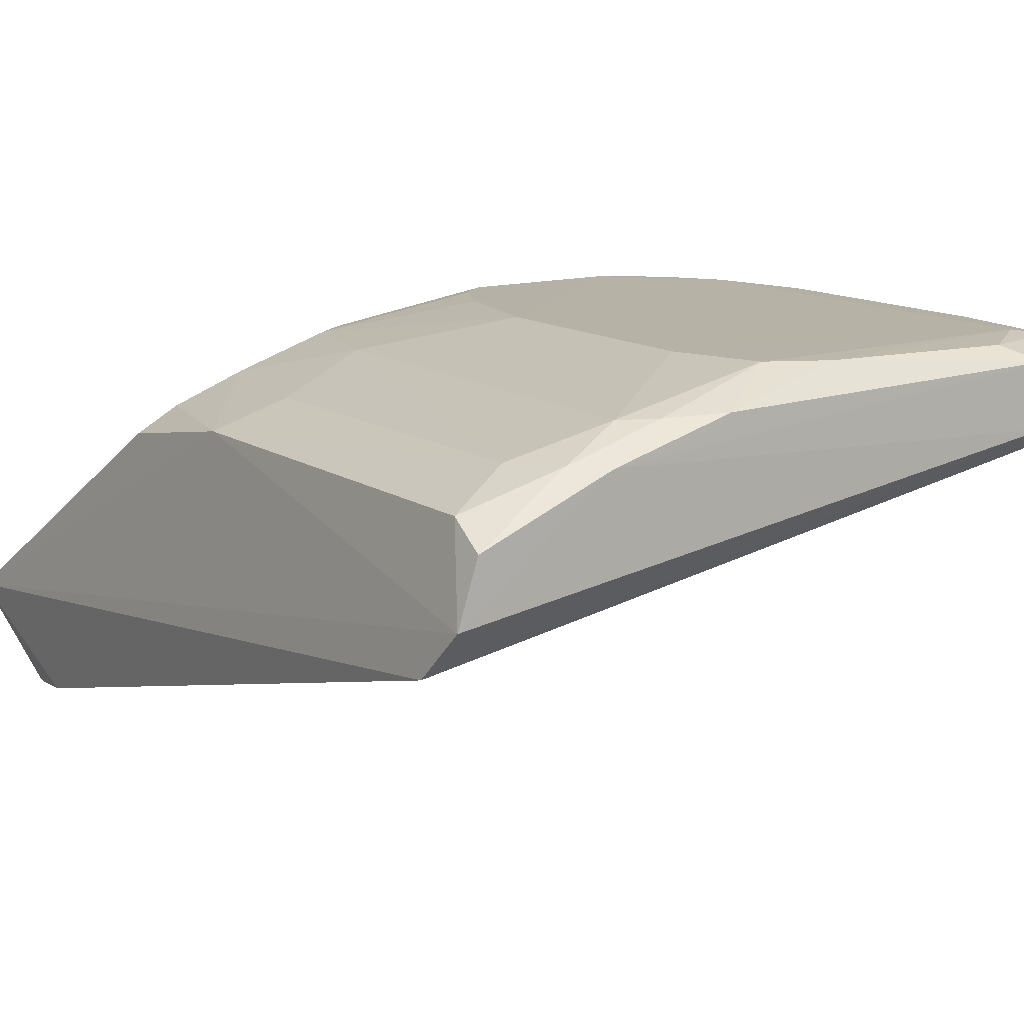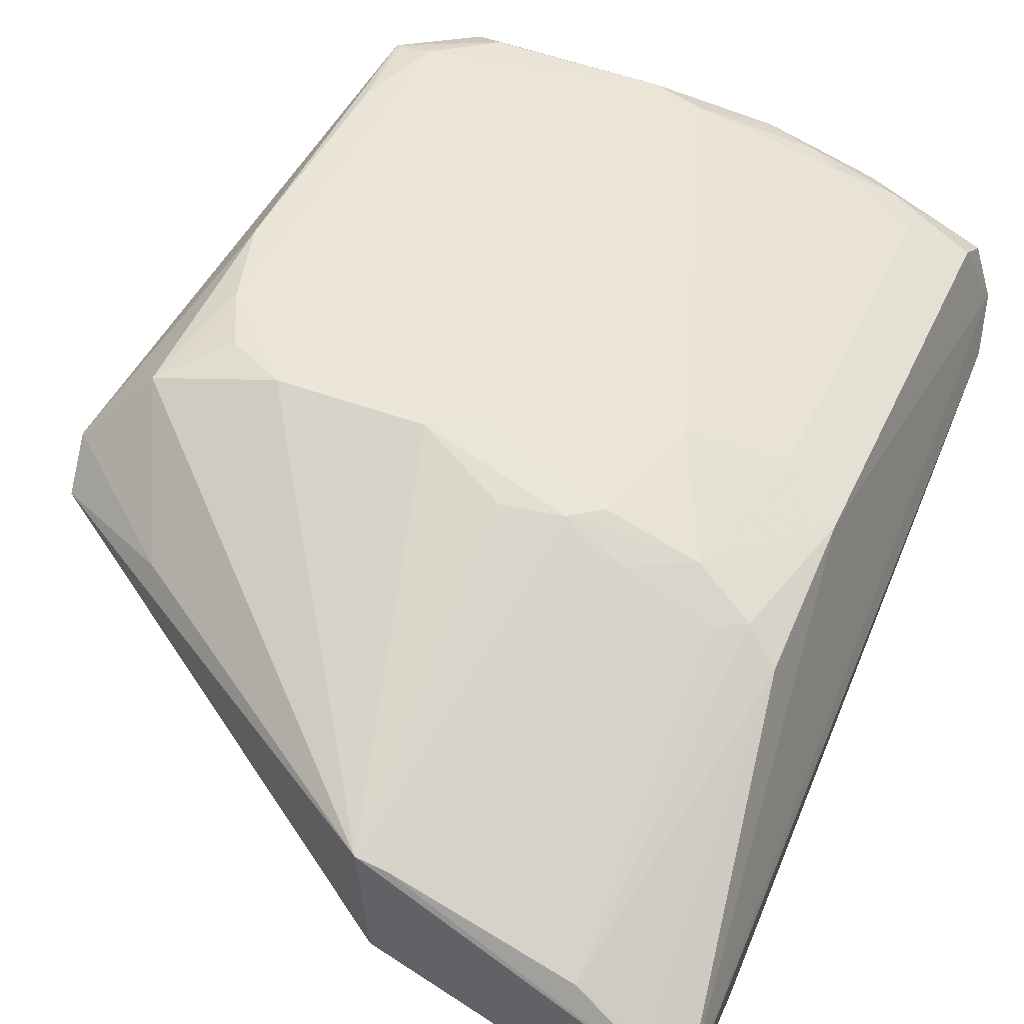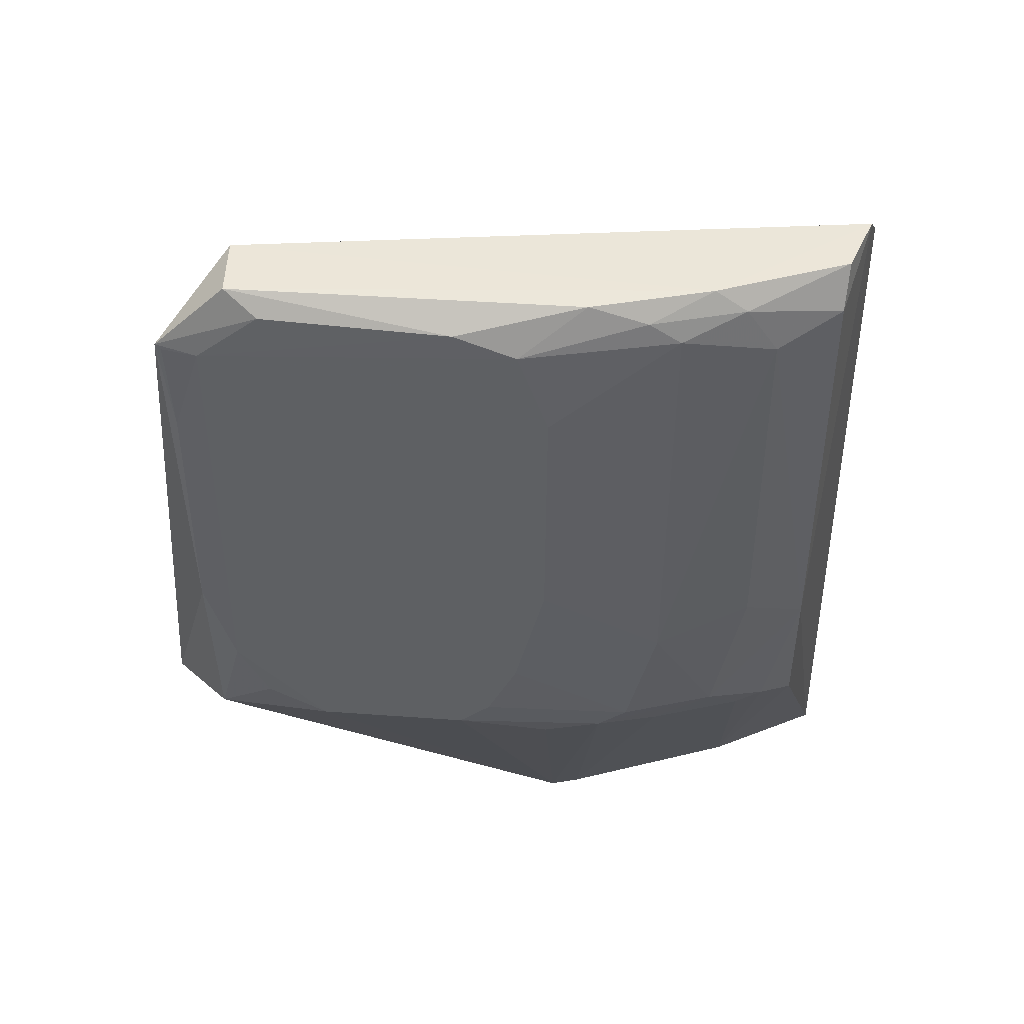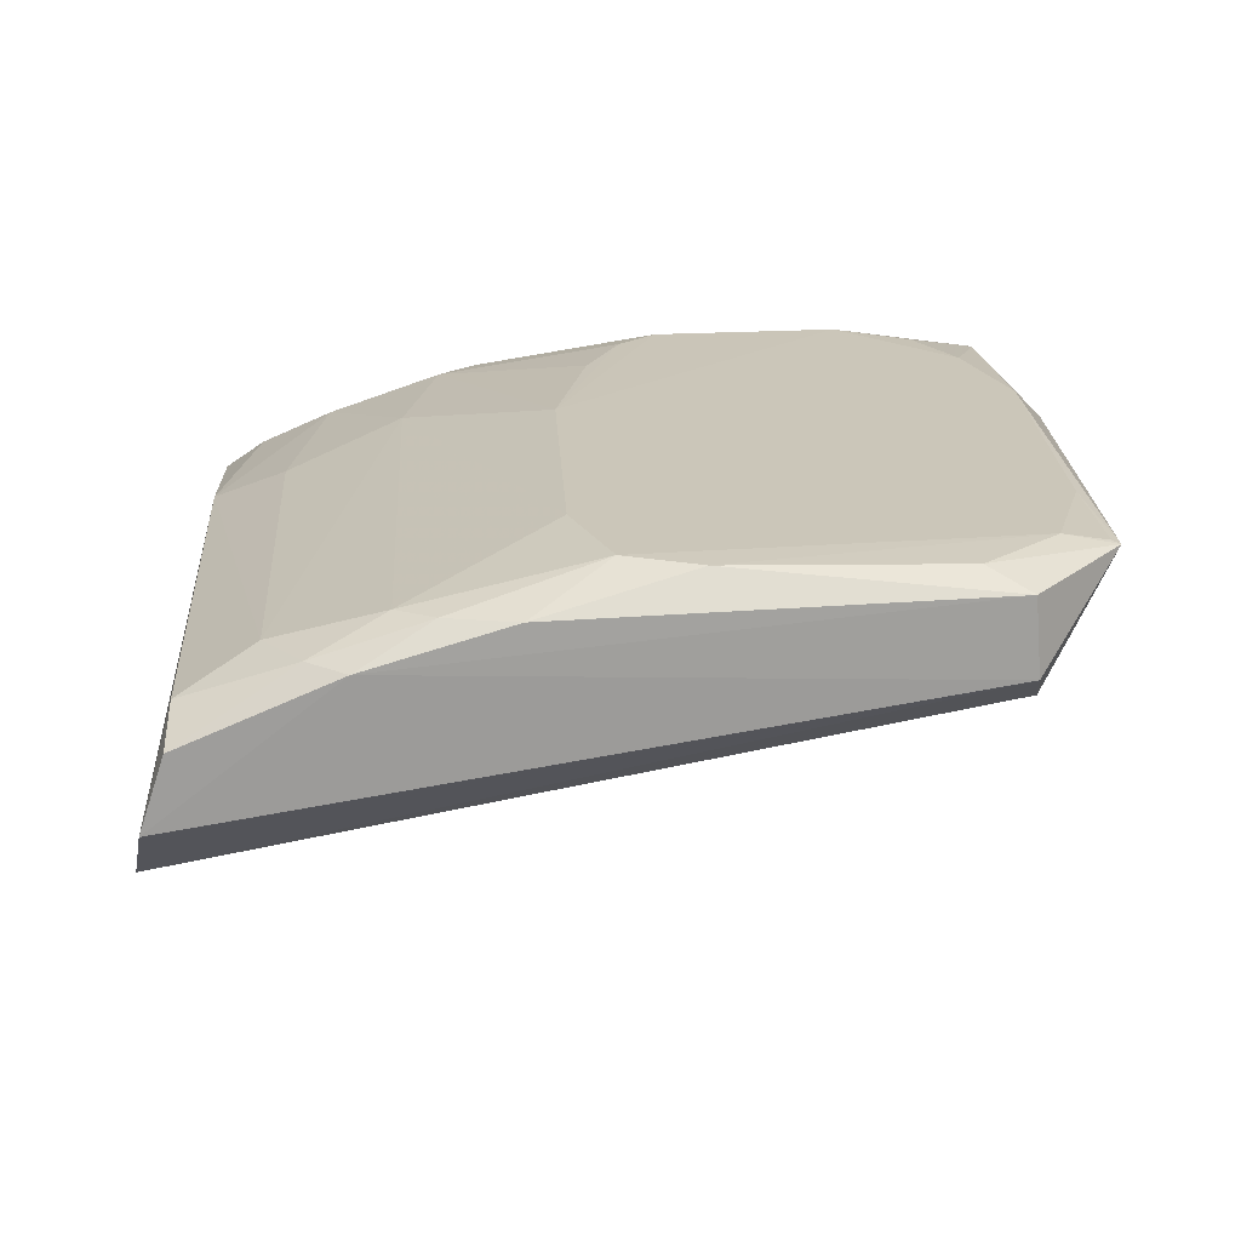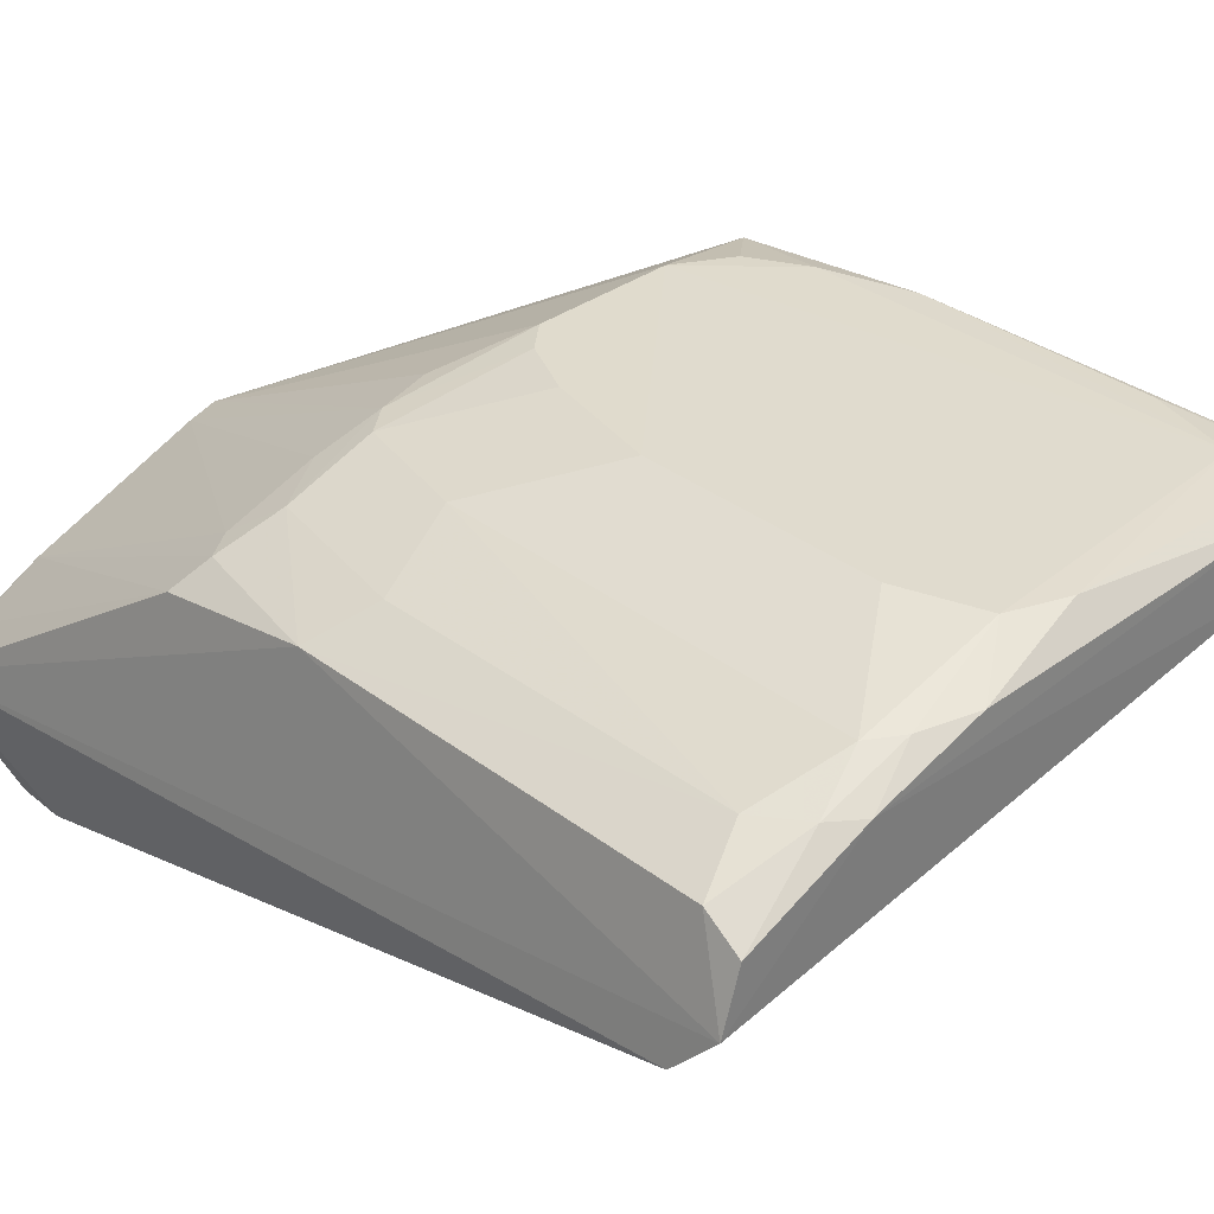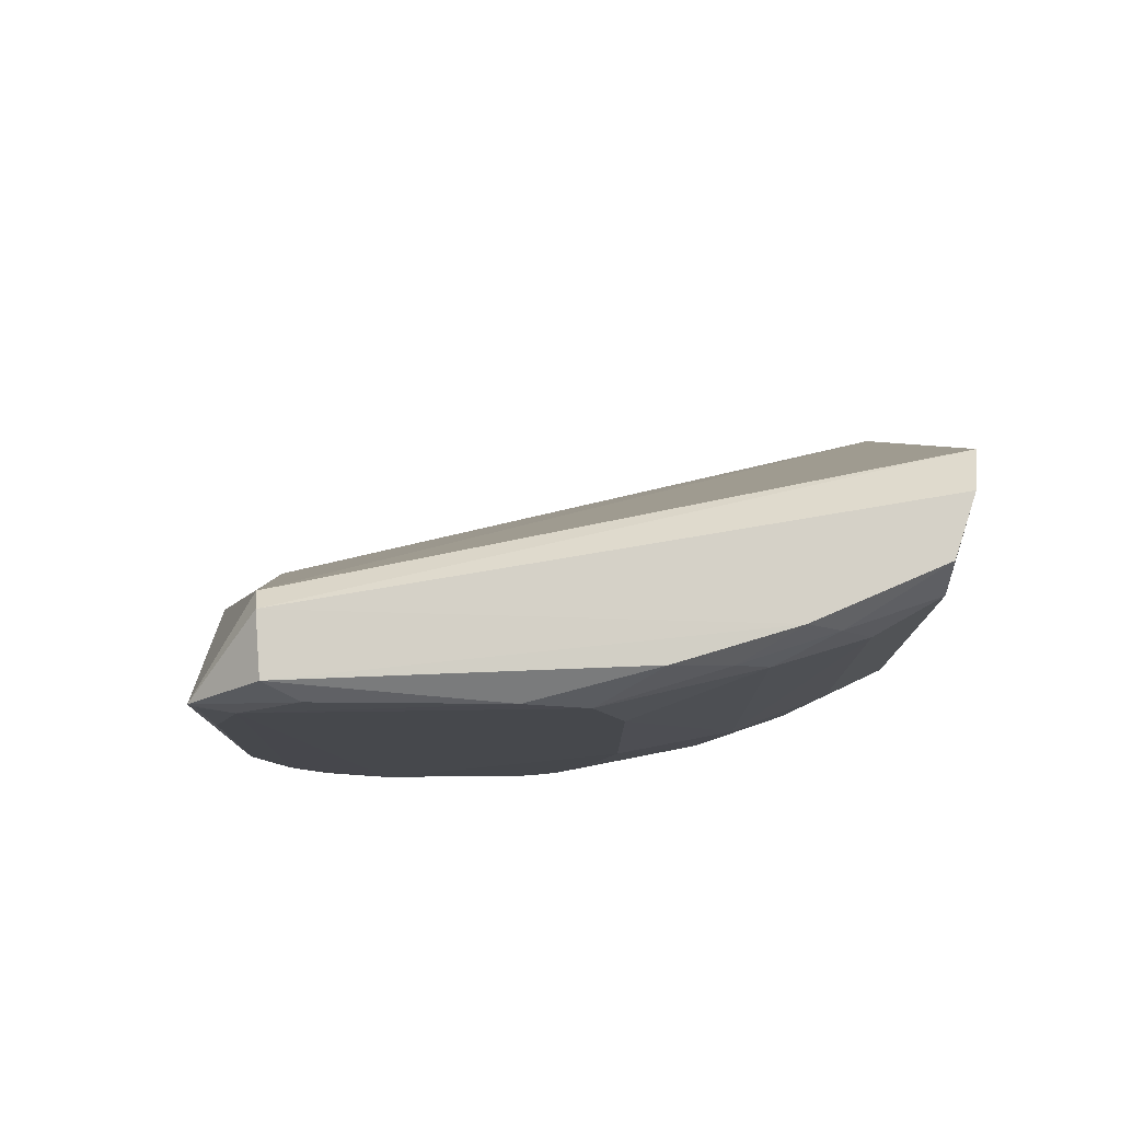
<metadata>
{"format":"obj","ext":"obj","renderer":"f3d","projection":"perspective","resolution":1024,"background":"white","views":[{"elev":12.3,"azim":-32.3,"up":"+Y"},{"elev":45.8,"azim":-156.2,"up":"+Y"},{"elev":46.7,"azim":-174.0,"up":"+Z"},{"elev":20.8,"azim":-3.2,"up":"+Y"},{"elev":33.3,"azim":-43.8,"up":"+Y"},{"elev":79.0,"azim":-180.0,"up":"+Z"}]}
</metadata>
<code>
v 0.0054 0.05 0.0968
v 0.008862 0.05055 0.09352
v -0.01432 0.04921 0.06686
v -0.02582 0.03407 0.04893
v 0.008429 0.03926 0.06376
v -0.02448 0.04191 0.09662
v -0.008369 0.05085 0.09448
v 0.005742 0.04606 0.09589
v 0.008346 0.04975 0.06573
v -0.02341 0.04604 0.07308
v -0.02512 0.03002 0.05696
v 0.003747 0.05075 0.09576
v -0.01151 0.04932 0.09663
v 0.008942 0.04452 0.08233
v 0.00561 0.047 0.09689
v -0.00528 0.05084 0.06701
v -0.009823 0.0419 0.0497
v -0.02349 0.04465 0.06477
v -0.02038 0.04762 0.09331
v -0.0249 0.03962 0.09451
v -0.01719 0.0337 0.04908
v -0.005356 0.0508 0.09555
v 0.01172 0.04618 0.06416
v -0.01726 0.0476 0.09666
v -0.009808 0.05088 0.07773
v 0.006855 0.0509 0.0715
v 0.002255 0.05091 0.06688
v -0.009882 0.04944 0.06499
v -0.0189 0.04764 0.06688
v -0.0202 0.03806 0.0499
v -0.01589 0.04912 0.09463
v -0.02338 0.04604 0.09459
v -0.0248 0.0297 0.05402
v -0.01055 0.03643 0.04923
v 0.006805 0.0509 0.09328
v 0.008316 0.05084 0.07615
v 0.01177 0.04478 0.06358
v 0.00527 0.0445 0.05921
v -0.00832 0.05083 0.0715
v -0.01578 0.04921 0.07305
v 0.005306 0.05085 0.06843
v -0.01284 0.04925 0.0657
v -0.02184 0.04603 0.06571
v -0.01131 0.04152 0.04979
v -0.02364 0.03589 0.0497
v -0.01434 0.0492 0.0957
v -0.00986 0.05086 0.09021
v -0.02351 0.04491 0.09658
v -0.01885 0.04772 0.09563
v 0.008272 0.05083 0.08861
v 0.01155 0.04391 0.06226
v -0.006845 0.05083 0.06839
v -0.02041 0.04757 0.07466
v -0.01594 0.04789 0.065
v -0.02046 0.04615 0.06483
v 0.008568 0.05063 0.0933
v 0.008877 0.04108 0.06894
f 10 4 6
f 11 5 8
f 12 1 2
f 14 8 5
f 14 2 8
f 15 8 2
f 15 2 1
f 18 4 10
f 20 6 4
f 20 4 11
f 20 11 8
f 20 15 6
f 20 8 15
f 22 7 13
f 22 13 1
f 22 1 12
f 24 6 15
f 24 15 1
f 24 1 13
f 27 17 16
f 27 9 17
f 27 16 25
f 28 16 17
f 32 19 10
f 32 10 6
f 33 11 4
f 33 4 21
f 33 21 5
f 33 5 11
f 34 5 21
f 34 21 4
f 34 4 17
f 35 22 12
f 35 7 22
f 35 12 2
f 35 26 27
f 35 27 25
f 36 23 9
f 36 2 23
f 36 9 26
f 36 26 35
f 37 23 2
f 37 2 14
f 38 17 9
f 38 9 23
f 39 3 25
f 40 25 3
f 40 19 31
f 40 3 29
f 41 27 26
f 41 26 9
f 41 9 27
f 42 28 17
f 42 16 28
f 42 29 3
f 43 18 10
f 43 10 29
f 43 30 18
f 44 17 4
f 44 4 30
f 44 42 17
f 45 30 4
f 45 4 18
f 45 18 30
f 46 13 7
f 46 7 31
f 46 24 13
f 47 31 7
f 47 40 31
f 47 25 40
f 47 35 25
f 47 7 35
f 48 32 6
f 48 6 24
f 49 31 19
f 49 19 32
f 49 46 31
f 49 24 46
f 49 48 24
f 49 32 48
f 50 36 35
f 50 2 36
f 51 37 14
f 51 5 34
f 51 34 17
f 51 17 38
f 51 38 23
f 51 23 37
f 52 3 39
f 52 42 3
f 52 16 42
f 52 39 25
f 52 25 16
f 53 40 29
f 53 29 10
f 53 10 19
f 53 19 40
f 54 29 42
f 54 42 44
f 55 44 30
f 55 30 43
f 55 54 44
f 55 43 29
f 55 29 54
f 56 50 35
f 56 35 2
f 56 2 50
f 57 51 14
f 57 14 5
f 57 5 51

</code>
